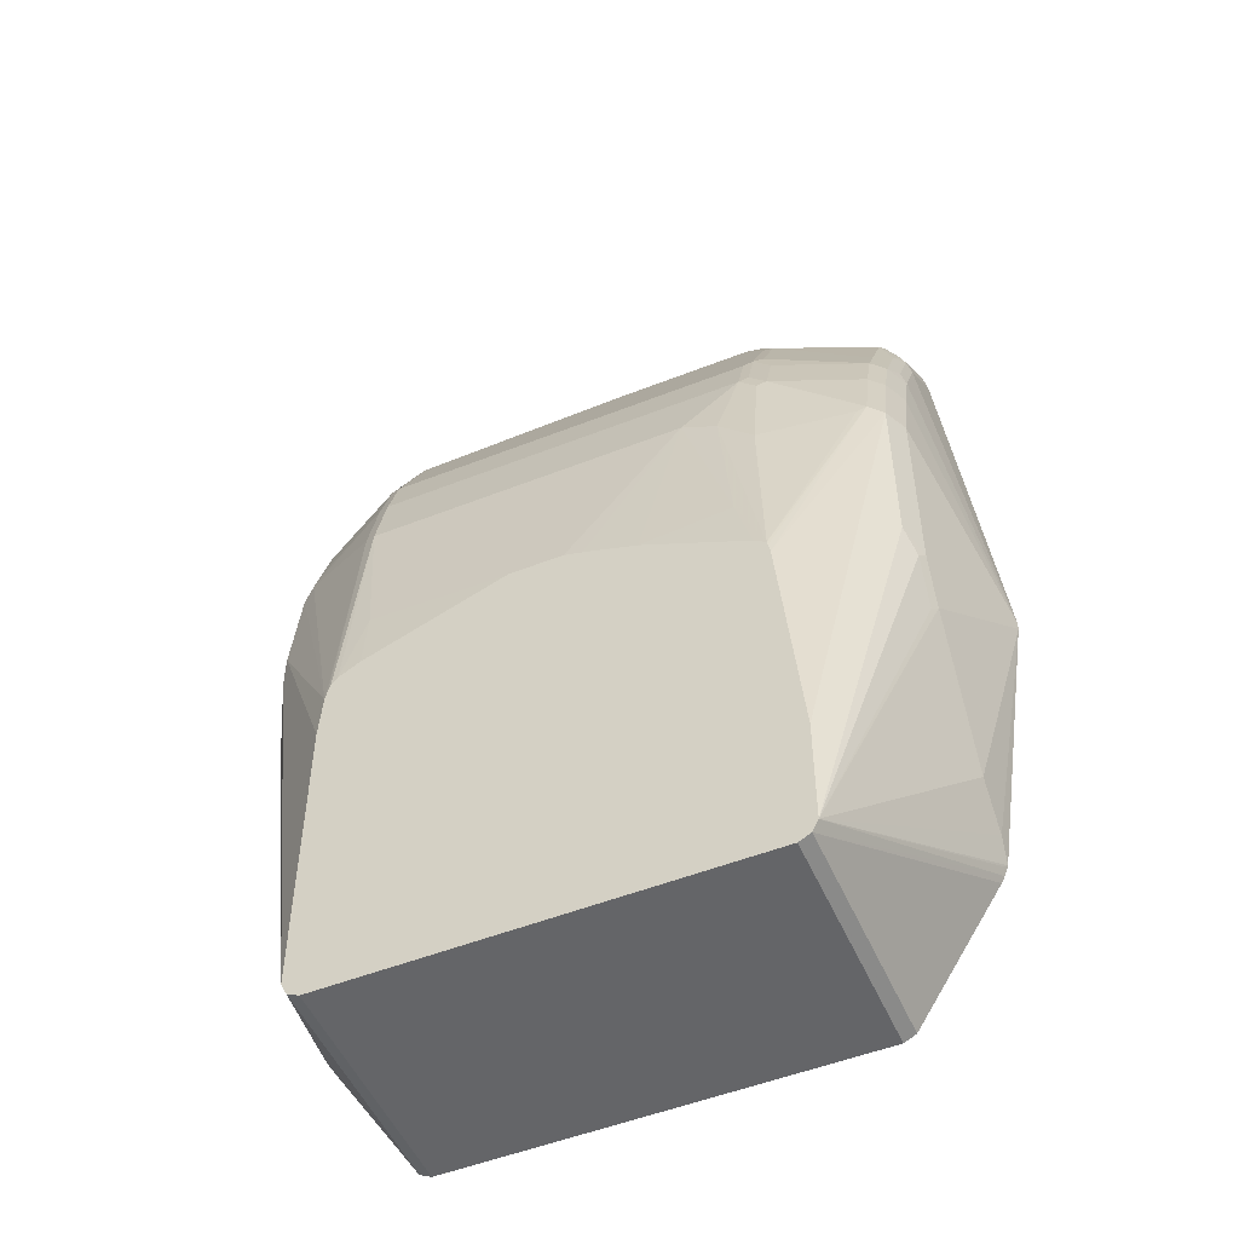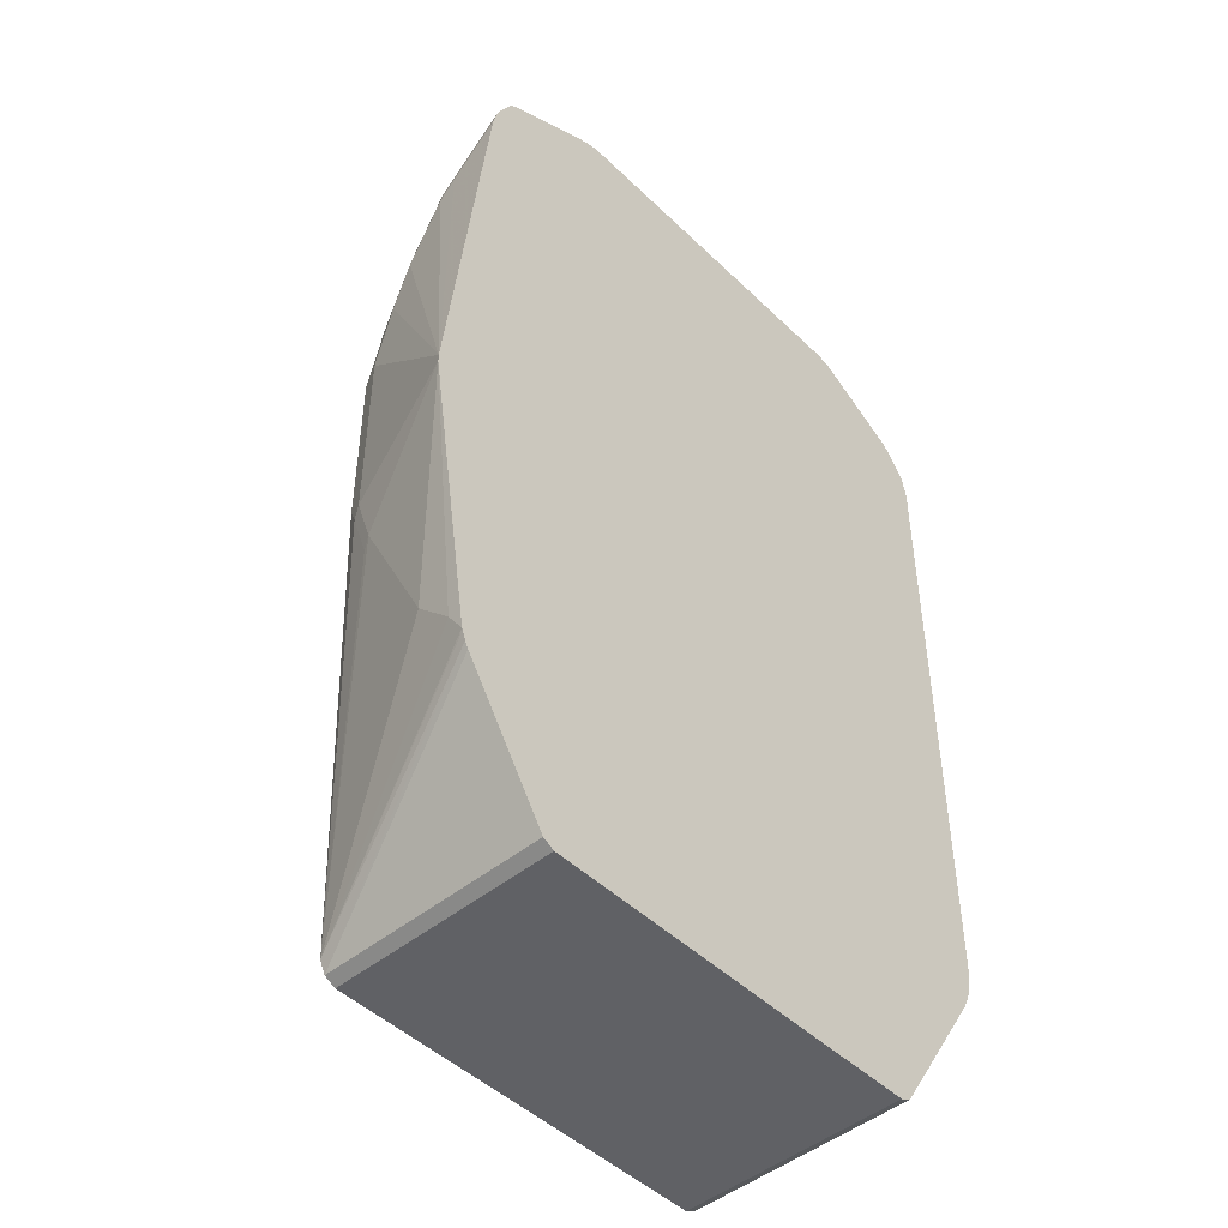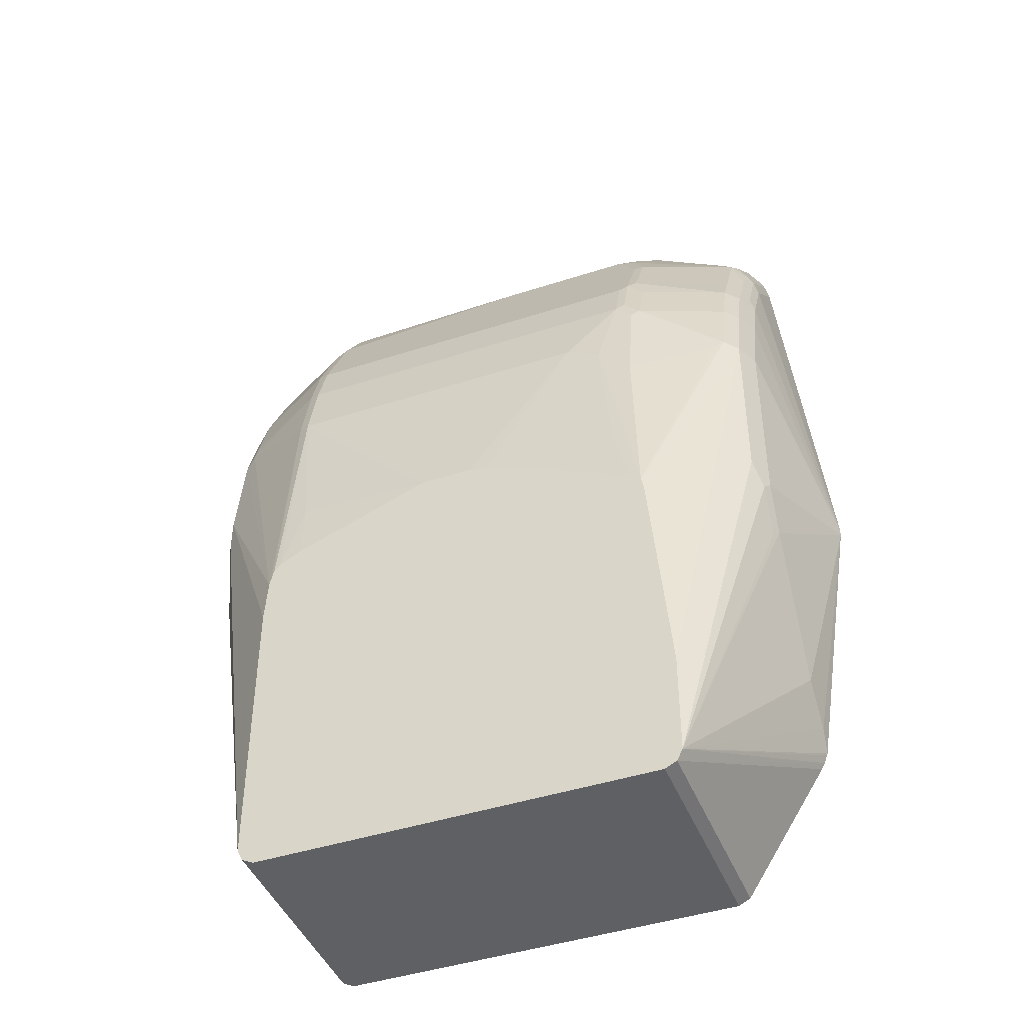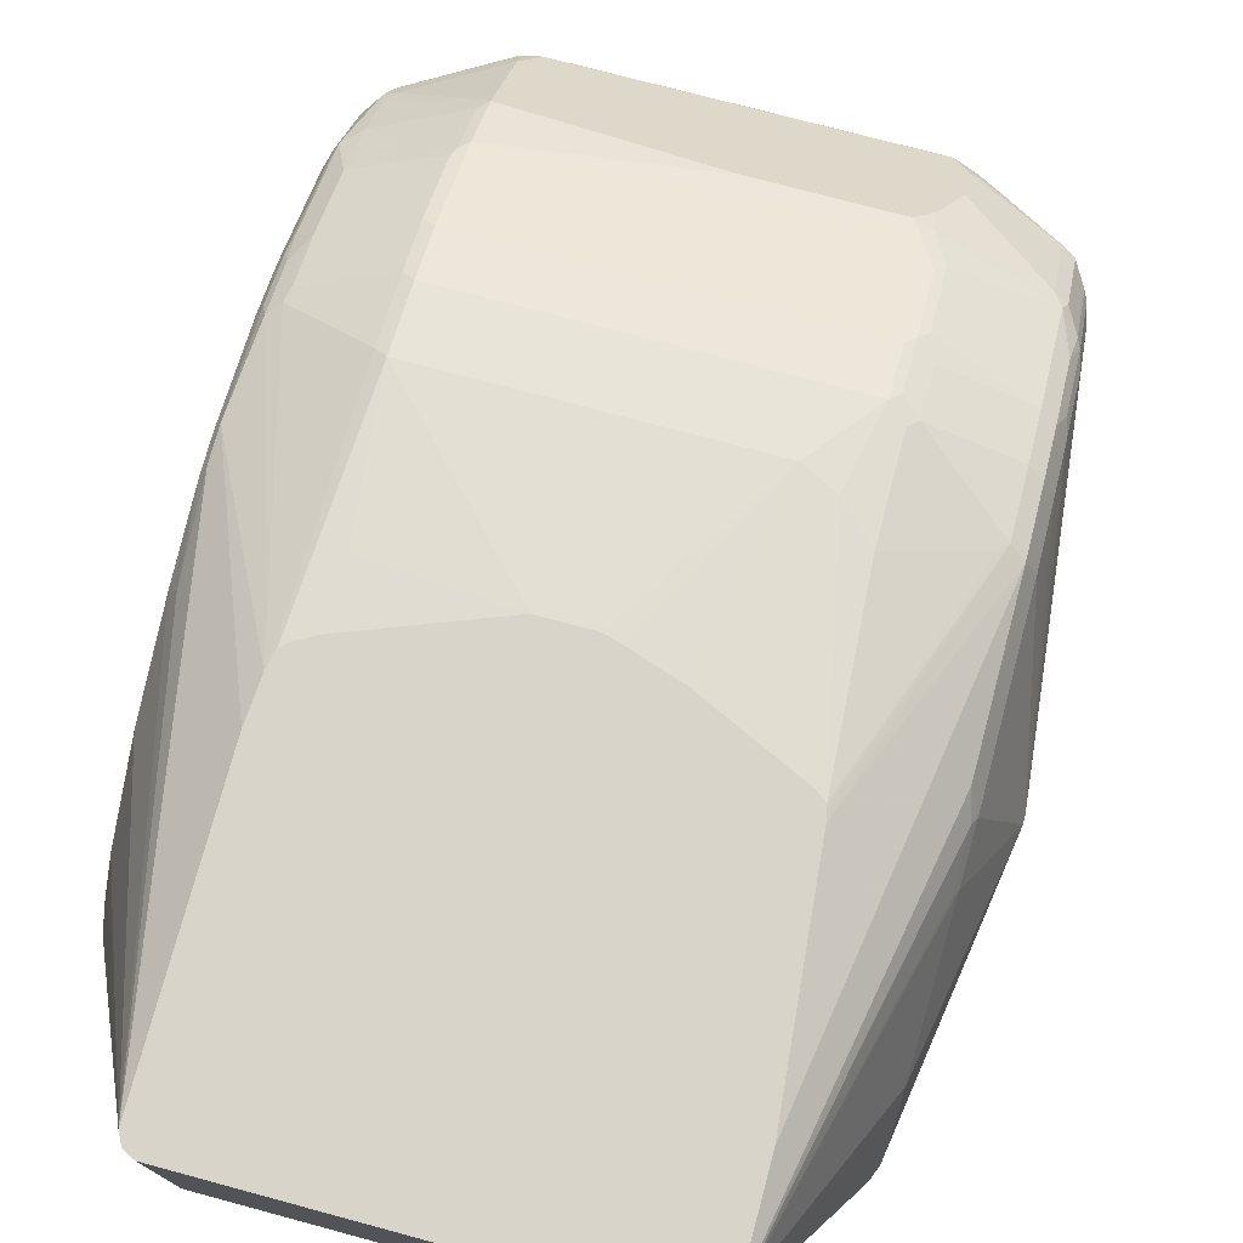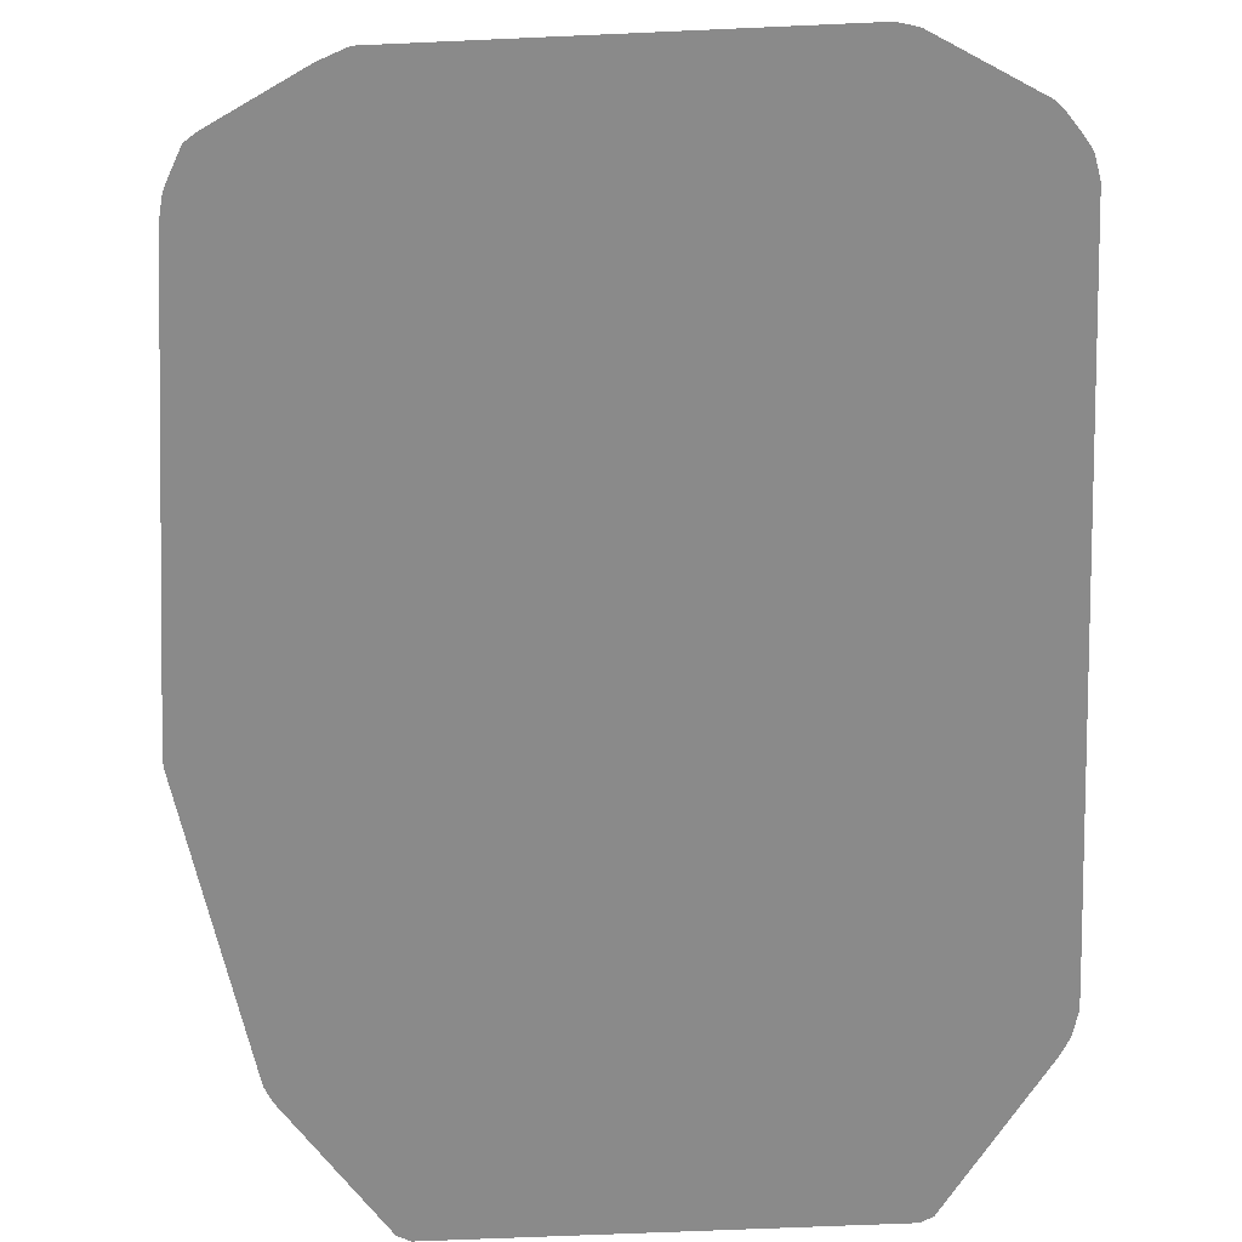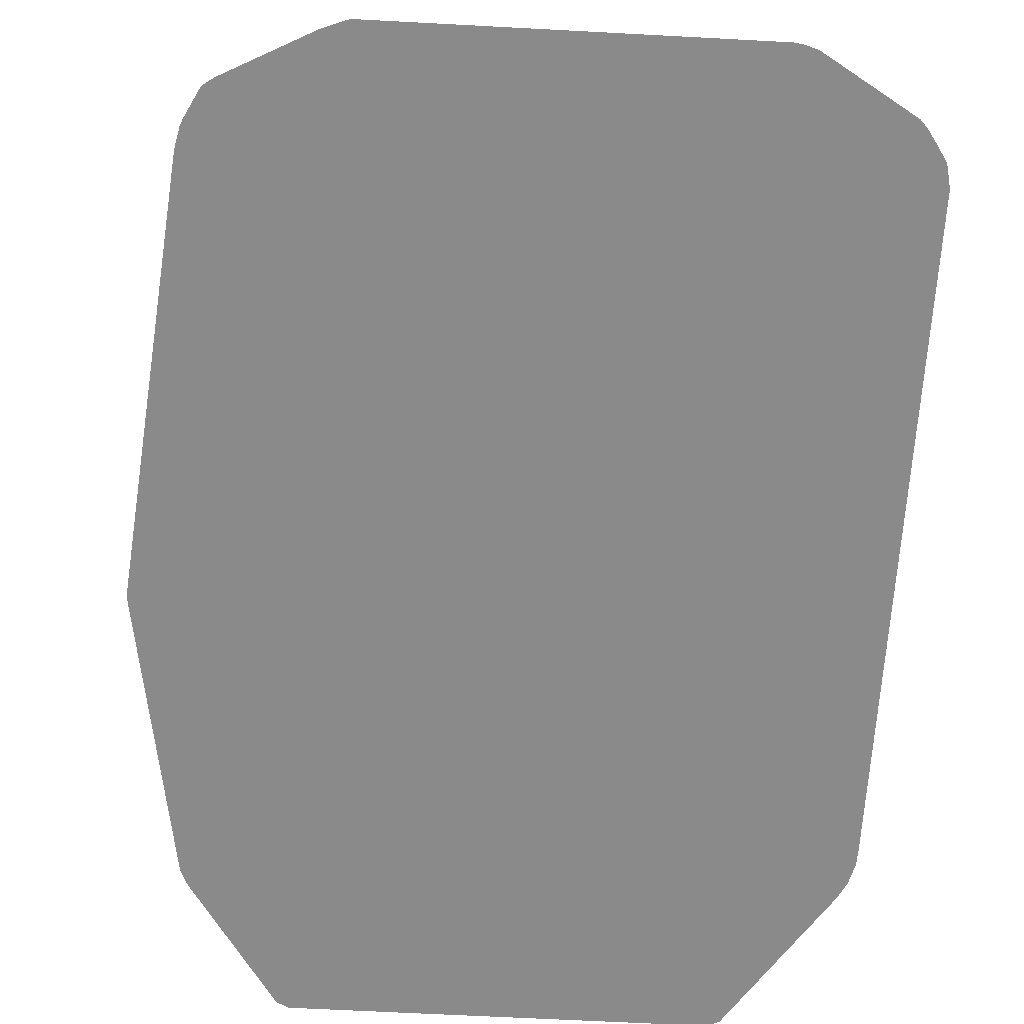
<metadata>
{"format":"obj","ext":"obj","renderer":"f3d","projection":"perspective","resolution":1024,"background":"white","views":[{"elev":-51.6,"azim":23.2,"up":"+Y"},{"elev":-47.2,"azim":132.7,"up":"+Y"},{"elev":-44.1,"azim":20.9,"up":"+Y"},{"elev":74.9,"azim":15.0,"up":"+Z"},{"elev":-63.4,"azim":-177.4,"up":"+Z"},{"elev":-63.4,"azim":176.9,"up":"+Z"}]}
</metadata>
<code>
v 0.2104 -0.05668 0.5568
v 0.2104 -0.06164 0.5568
v 0.1849 0.1829 0.5568
v 0.1849 0.1541 0.5857
v 0.1849 0.1438 0.5959
v 0.1849 0.1027 0.6165
v 0.1849 0.07192 0.6267
v 0.1849 0.0308 0.637
v 0.1849 -0.08215 0.637
v 0.1849 -0.113 0.6267
v 0.1849 -0.1952 0.5857
v 0.1849 -0.2158 0.5651
v 0.1839 -0.228 0.5568
v 0.1823 0.1945 0.5568
v 0.1823 0.1849 0.5664
v 0.1823 0.1541 0.5972
v 0.1823 0.113 0.6178
v 0.1781 0.1027 0.6302
v 0.1781 0.07192 0.6404
v 0.1781 0.0308 0.6507
v 0.1781 -0.07189 0.6507
v 0.1823 -0.08733 0.6422
v 0.1823 -0.1181 0.6319
v 0.1335 -0.3082 0.6921
v 0.1823 -0.2311 0.56
v 0.1816 -0.2343 0.5568
v 0.1809 0.198 0.5568
v 0.1798 0.2003 0.5574
v 0.1798 0.1798 0.578
v 0.1798 0.1592 0.5985
v 0.1781 0.1438 0.6096
v 0.1695 0.1079 0.6344
v 0.1695 0.1284 0.6242
v 0.1695 0.07705 0.6447
v 0.1695 0.03593 0.655
v 0.1214 -0.113 0.6921
v 0.1335 -0.2466 0.6921
v 0.1301 -0.3151 0.6921
v 0.1796 -0.2383 0.5568
v 0.1798 0.2003 0.5568
v 0.1794 0.2011 0.5568
v 0.1721 0.215 0.5568
v 0.1721 0.2055 0.5664
v 0.1721 0.1849 0.5869
v 0.1721 0.1746 0.5972
v 0.1695 0.1695 0.6036
v 0.1181 0.1079 0.655
v 0.113 0.1232 0.6511
v 0.113 0.1644 0.6306
v 0.1181 0.07705 0.6653
v 0.1644 0.0308 0.6576
v 0.1198 -0.1047 0.6921
v 0.1203 -0.1072 0.6921
v 0.1233 -0.3185 0.6921
v 0.1301 -0.3151 0.5568
v 0.1695 0.2169 0.5568
v 0.1644 0.2191 0.5583
v 0.1644 0.1986 0.5788
v 0.1644 0.1781 0.5994
v 0.1027 0.1849 0.6203
v 0.1079 0.1181 0.655
v 0.1079 0.1592 0.6344
v 0.1079 0.0873 0.6653
v 0.113 0.07192 0.6678
v 0.1181 0.01537 0.6755
v 0.113 0.01024 0.6781
v 0.1027 -0.06164 0.6884
v 0.113 -0.09981 0.6921
v 0.1027 0.02055 0.6781
v 0.09244 0.0308 0.6781
v 0.1233 -0.3185 0.5568
v -0.113 -0.3185 0.6921
v 0.1656 0.2196 0.5568
v 0.113 0.2397 0.5685
v 0.113 0.2294 0.5788
v 0.113 0.2191 0.5891
v 0.1027 0.1986 0.6096
v 0.09759 0.1798 0.6242
v 0.09244 0.1883 0.6199
v 0.1027 0.113 0.6576
v 0.1027 0.1267 0.6507
v 0.1027 0.1678 0.6302
v 0.1027 0.08217 0.6678
v 0.0518 -0.07145 0.6921
v 0.07189 0.04105 0.6781
v -0.113 -0.3185 0.5568
v -0.1198 -0.3151 0.6921
v -0.115 -0.3175 0.5568
v 0.1178 0.2449 0.5568
v 0.1198 0.2432 0.5583
v 0.1181 0.2414 0.5625
v 0.1058 0.2497 0.5568
v 0.1027 0.25 0.5583
v -0.113 0.1986 0.6096
v -0.113 0.1678 0.6302
v -0.113 0.1267 0.6507
v 0.01031 0.1883 0.6199
v -0.113 0.113 0.6576
v -0.113 0.08217 0.6678
v 0.02099 -0.06119 0.6921
v -0.113 0.04105 0.6781
v 0.01054 -0.05819 0.6921
v -0.1198 -0.3151 0.5568
v -0.1233 -0.3082 0.6921
v -0.1798 -0.2209 0.56
v -0.1767 -0.2272 0.5568
v 0.1039 0.2504 0.5568
v 0.1027 0.2507 0.5568
v -0.1027 0.25 0.5583
v -0.113 0.2294 0.5788
v -0.1644 0.2089 0.5685
v -0.1695 0.2029 0.5703
v -0.1181 0.1926 0.6113
v -0.1181 0.1618 0.6319
v -0.1198 0.1164 0.6541
v -0.1198 0.08557 0.6644
v -0.1198 0.04451 0.6747
v -0.1189 -0.1005 0.6921
v -0.1152 -0.09652 0.6921
v -0.1027 -0.05133 0.6884
v -0.02108 -0.05841 0.6921
v -0.02026 -0.05819 0.6921
v -0.1781 -0.07529 0.6404
v -0.1849 -0.07189 0.6267
v -0.1849 -0.1027 0.6165
v -0.1849 -0.1335 0.6062
v -0.1849 -0.1849 0.5754
v -0.1798 -0.2003 0.5805
v -0.1233 -0.1373 0.6921
v -0.1815 -0.01718 0.6439
v -0.1845 -0.2051 0.5568
v -0.1813 -0.2177 0.5568
v -0.1798 -0.2209 0.5568
v -0.1027 0.2507 0.5568
v -0.113 0.2397 0.5685
v -0.107 0.2502 0.5568
v -0.1695 0.2132 0.56
v -0.1721 0.2068 0.5651
v -0.1181 0.244 0.56
v -0.1695 0.1772 0.5908
v -0.1695 0.1464 0.6113
v -0.1198 0.1575 0.6336
v -0.1695 0.1053 0.6319
v -0.1695 0.07449 0.6422
v -0.1695 0.1259 0.6216
v -0.1712 0.06507 0.6439
v -0.1214 -0.1112 0.6921
v -0.1202 -0.1058 0.6921
v -0.1035 -0.08995 0.6921
v -0.1027 -0.08956 0.6921
v -0.1849 -0.02057 0.637
v -0.1849 -0.1952 0.5651
v -0.1815 0.003386 0.6439
v -0.1849 -0.1952 0.5568
v -0.115 0.2479 0.5568
v -0.1664 0.2171 0.5568
v -0.1705 0.2127 0.5568
v -0.1762 0.2047 0.5568
v -0.1798 0.1977 0.56
v -0.1798 0.1772 0.5805
v -0.1798 0.1669 0.5908
v -0.1712 0.1575 0.6028
v -0.1798 0.1053 0.6216
v -0.1781 0.08903 0.6302
v -0.1712 0.09588 0.6336
v -0.1798 0.1259 0.6113
v -0.1781 0.05821 0.6404
v -0.1849 -1.327e-05 0.637
v -0.1815 0.06507 0.6336
v -0.1849 0.1829 0.5568
v -0.1813 0.197 0.5568
v -0.1824 0.1945 0.5568
v -0.1824 0.1862 0.5651
v -0.1824 0.1656 0.5857
v -0.1815 0.1575 0.5925
v -0.1815 0.09588 0.6233
v -0.1815 0.1164 0.6131
v -0.1849 0.06161 0.6267
v -0.1849 0.1541 0.5857
v -0.1844 0.1851 0.5568
v -0.1849 0.09243 0.6165
f 95 115 96
f 96 115 98
f 98 115 99
f 101 117 118
f 99 116 117
f 99 117 101
f 99 115 116
f 95 114 115
f 94 112 113
f 94 114 95
f 94 113 114
f 101 118 119
f 94 111 112
f 94 110 111
f 94 109 110
f 93 134 109
f 93 108 134
f 94 95 97
f 101 119 120
f 104 125 126
f 101 121 122
f 111 138 112
f 111 137 138
f 110 135 111
f 109 136 135
f 109 134 136
f 109 135 110
f 105 133 106
f 105 132 133
f 101 120 121
f 105 131 132
f 104 153 130
f 104 129 153
f 104 128 105
f 104 127 128
f 104 126 127
f 111 135 139
f 104 124 125
f 104 123 124
f 105 128 131
f 104 130 123
f 64 83 69
f 89 91 90
f 77 93 109
f 75 77 76
f 75 93 77
f 74 93 75
f 74 92 93
f 74 91 92
f 73 91 74
f 73 90 91
f 73 89 90
f 72 88 86
f 72 87 88
f 70 83 85
f 69 83 70
f 67 85 84
f 67 70 85
f 67 84 68
f 64 69 66
f 111 139 137
f 62 78 82
f 77 109 94
f 92 107 93
f 77 94 97
f 78 95 96
f 89 92 91
f 87 106 103
f 87 105 106
f 87 104 105
f 87 103 88
f 85 102 100
f 85 122 102
f 85 101 122
f 84 85 100
f 83 101 85
f 83 99 101
f 80 96 98
f 80 81 96
f 80 99 83
f 80 98 99
f 78 97 95
f 78 79 97
f 78 81 82
f 78 96 81
f 77 97 79
f 112 138 140
f 138 159 160
f 113 140 114
f 159 172 173
f 159 171 172
f 158 171 159
f 153 169 168
f 153 167 169
f 147 167 153
f 146 167 147
f 146 164 167
f 159 173 160
f 146 165 164
f 145 161 166
f 143 145 163
f 143 146 144
f 143 165 146
f 143 164 165
f 143 163 164
f 141 161 145
f 141 162 161
f 145 166 163
f 160 173 174
f 160 174 161
f 161 174 175
f 176 179 181
f 61 81 80
f 176 177 179
f 175 179 177
f 174 179 175
f 174 180 179
f 173 180 174
f 172 180 173
f 170 179 180
f 169 181 178
f 169 176 181
f 168 169 178
f 167 176 169
f 164 176 167
f 163 177 176
f 163 166 177
f 163 176 164
f 161 177 166
f 161 175 177
f 141 145 142
f 140 162 141
f 140 161 162
f 138 161 140
f 124 168 178
f 124 151 168
f 123 151 124
f 123 130 151
f 120 150 121
f 120 149 150
f 119 149 120
f 117 148 118
f 117 147 148
f 117 146 147
f 116 146 117
f 116 144 146
f 115 145 143
f 115 142 145
f 115 144 116
f 115 143 144
f 114 142 115
f 114 141 142
f 114 140 141
f 124 178 181
f 112 140 113
f 124 181 179
f 124 170 154
f 138 160 161
f 138 158 159
f 137 155 156
f 137 139 155
f 137 158 138
f 137 157 158
f 137 156 157
f 135 155 139
f 135 136 155
f 131 152 154
f 130 168 151
f 130 153 168
f 129 147 153
f 127 131 128
f 127 152 131
f 124 126 125
f 124 127 126
f 124 152 127
f 124 154 152
f 124 179 170
f 61 82 81
f 93 107 108
f 61 83 63
f 10 23 24
f 10 22 23
f 9 22 10
f 9 21 22
f 8 21 9
f 8 20 21
f 7 20 8
f 7 19 20
f 10 24 11
f 6 19 7
f 6 17 18
f 6 16 17
f 5 16 6
f 4 16 5
f 4 15 16
f 3 15 4
f 3 14 15
f 2 12 13
f 6 18 19
f 11 24 12
f 12 24 13
f 13 24 25
f 20 24 21
f 20 37 24
f 20 36 37
f 20 35 36
f 19 35 20
f 19 34 35
f 18 33 32
f 18 31 33
f 18 34 19
f 18 32 34
f 16 18 17
f 16 31 18
f 16 30 31
f 16 29 30
f 15 28 29
f 15 29 16
f 14 28 15
f 14 27 28
f 13 25 26
f 2 11 12
f 21 24 22
f 2 10 11
f 1 9 2
f 1 172 171
f 1 180 172
f 1 170 180
f 1 154 170
f 1 131 154
f 1 132 131
f 1 133 132
f 1 106 133
f 1 171 158
f 1 103 106
f 1 86 88
f 1 71 86
f 1 55 71
f 1 39 55
f 1 26 39
f 1 13 26
f 1 2 13
f 61 62 82
f 1 88 103
f 1 158 157
f 1 157 156
f 1 156 155
f 1 8 9
f 1 7 8
f 1 6 7
f 1 5 6
f 1 4 5
f 1 3 4
f 1 14 3
f 1 27 14
f 1 40 27
f 1 41 40
f 1 42 41
f 1 56 42
f 1 73 56
f 1 89 73
f 1 92 89
f 1 107 92
f 1 108 107
f 1 134 108
f 1 136 134
f 2 9 10
f 22 24 23
f 1 155 136
f 24 26 25
f 50 83 64
f 50 63 83
f 49 60 62
f 48 62 61
f 48 49 62
f 47 63 50
f 47 61 63
f 47 48 61
f 50 64 66
f 46 60 49
f 45 59 46
f 44 59 45
f 43 59 44
f 43 58 59
f 43 57 58
f 43 56 57
f 42 56 43
f 38 55 39
f 46 59 60
f 50 66 65
f 50 65 51
f 51 65 66
f 61 80 83
f 24 38 26
f 60 79 78
f 60 77 79
f 60 78 62
f 59 77 60
f 59 76 77
f 59 75 76
f 58 75 59
f 57 75 58
f 57 74 75
f 57 73 74
f 54 86 71
f 54 72 86
f 52 70 67
f 52 69 70
f 52 66 69
f 52 67 68
f 51 66 52
f 38 71 55
f 38 54 71
f 56 73 57
f 35 53 36
f 24 87 72
f 24 104 87
f 24 129 104
f 24 147 129
f 24 148 147
f 24 118 148
f 24 119 118
f 24 149 119
f 24 150 149
f 24 121 150
f 24 122 121
f 24 100 102
f 24 84 100
f 24 68 84
f 24 52 68
f 24 53 52
f 35 50 51
f 24 37 36
f 24 36 53
f 24 72 54
f 24 54 38
f 24 102 122
f 32 48 47
f 33 49 48
f 33 46 49
f 35 51 52
f 32 33 48
f 32 50 34
f 34 50 35
f 32 47 50
f 35 52 53
f 30 46 31
f 31 46 33
f 30 44 45
f 29 44 30
f 29 43 44
f 28 43 29
f 28 42 43
f 28 41 42
f 28 40 41
f 27 40 28
f 30 45 46
f 26 38 39

</code>
